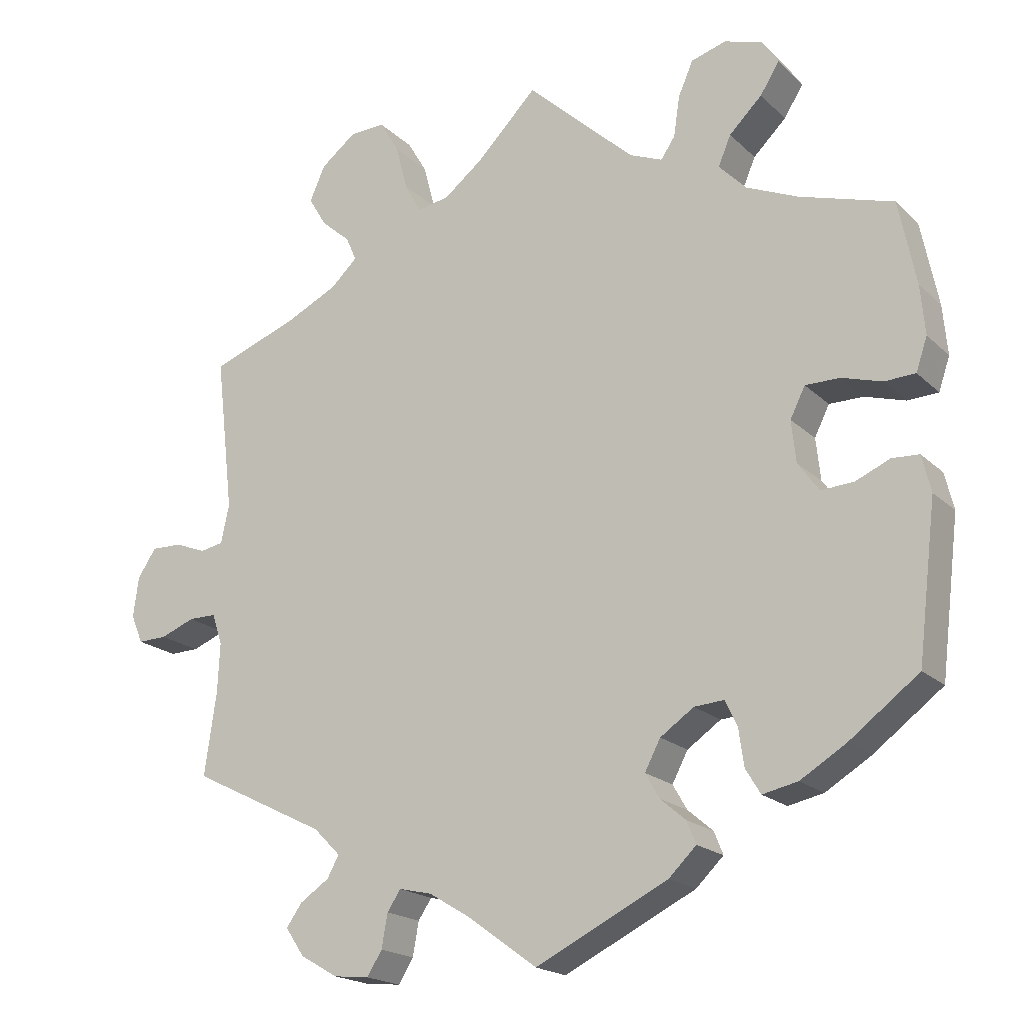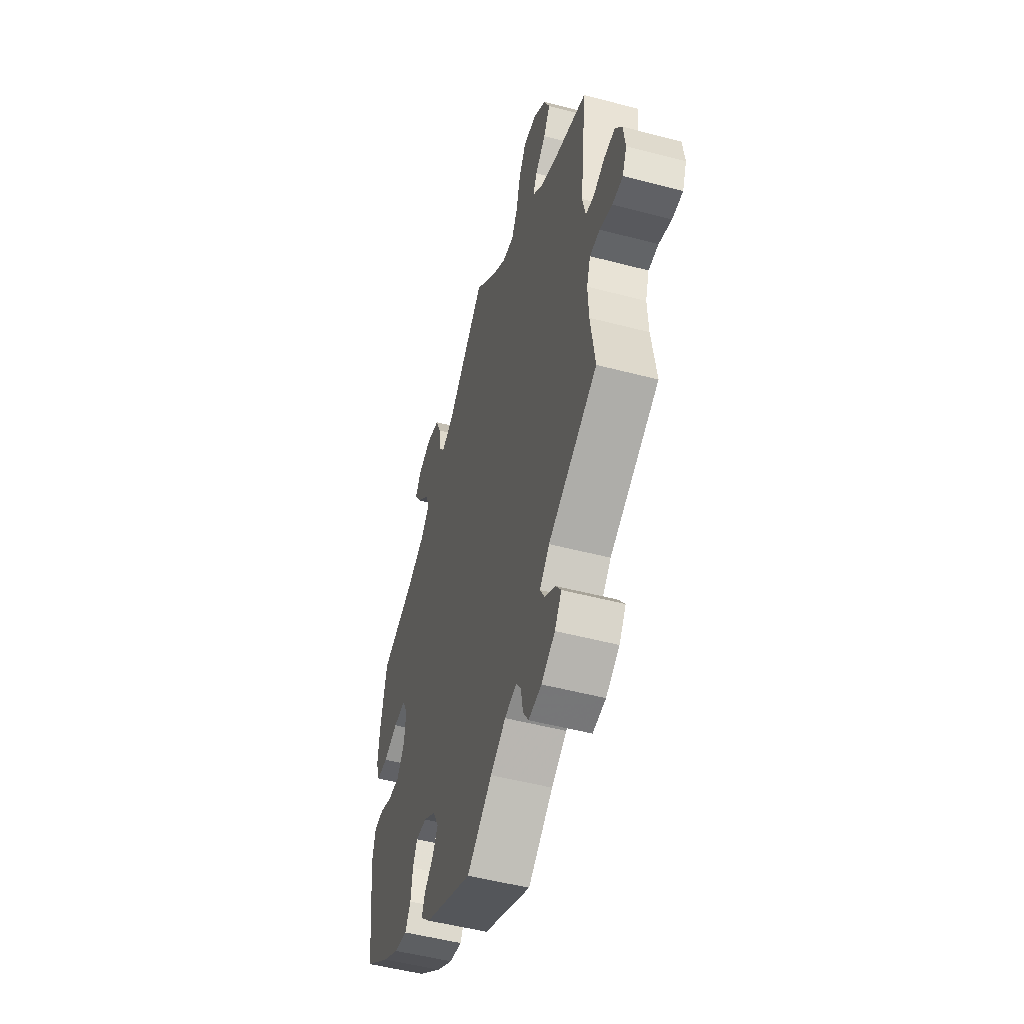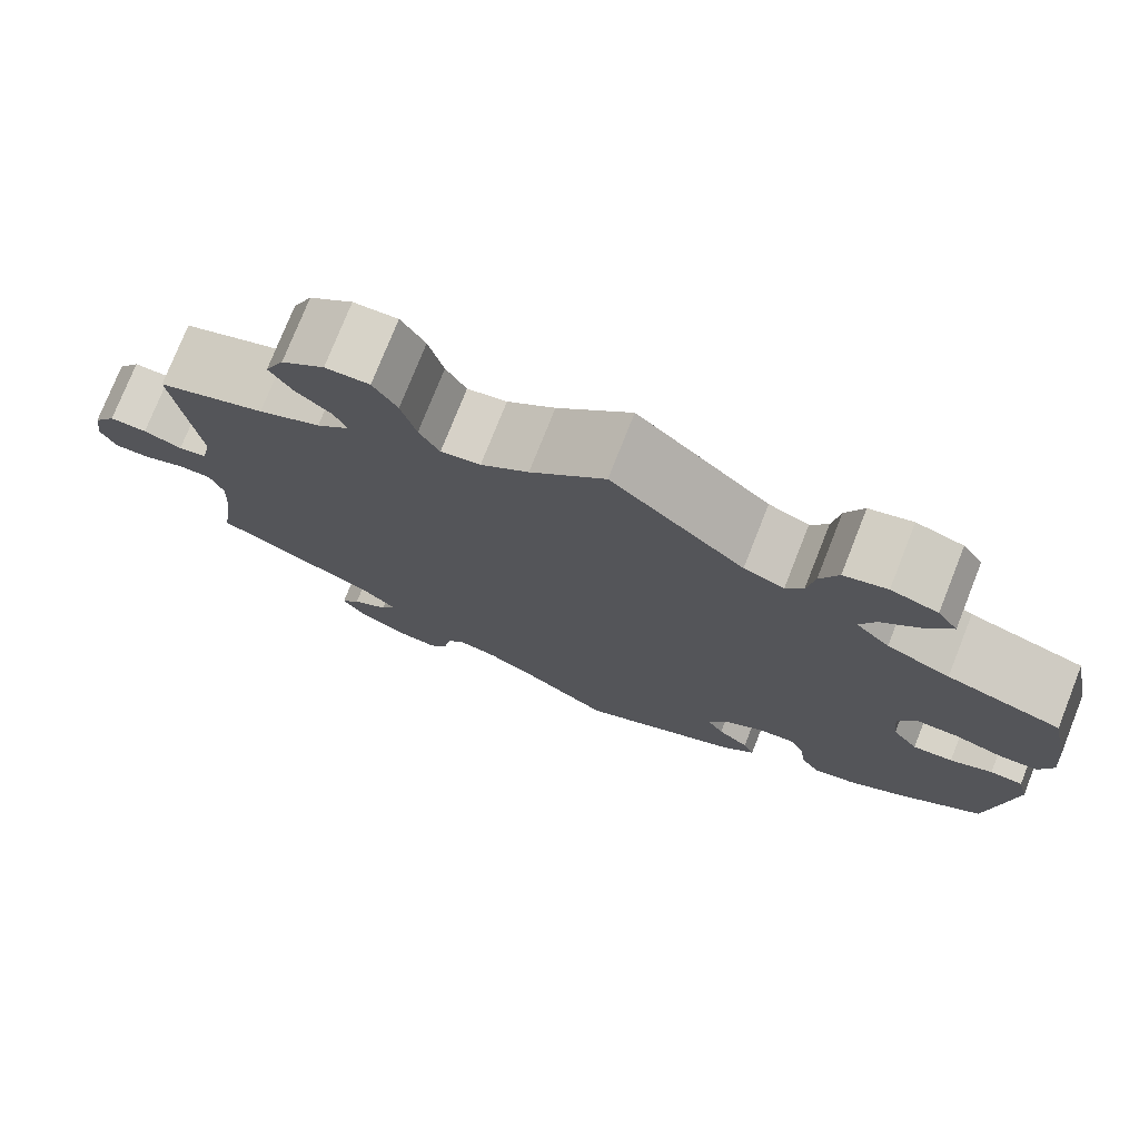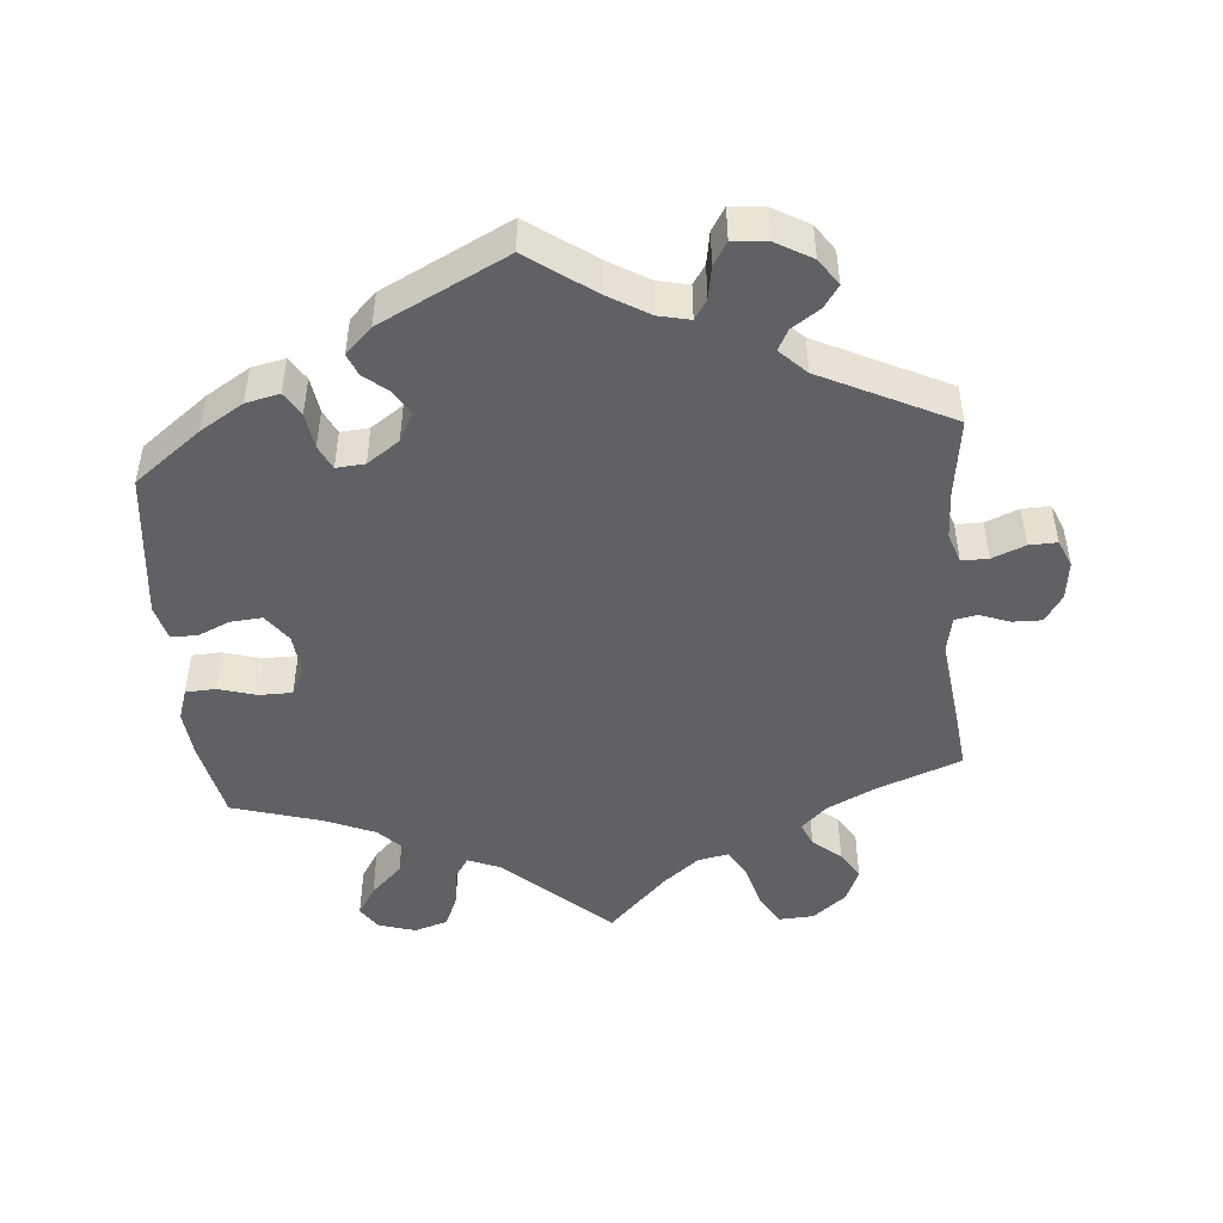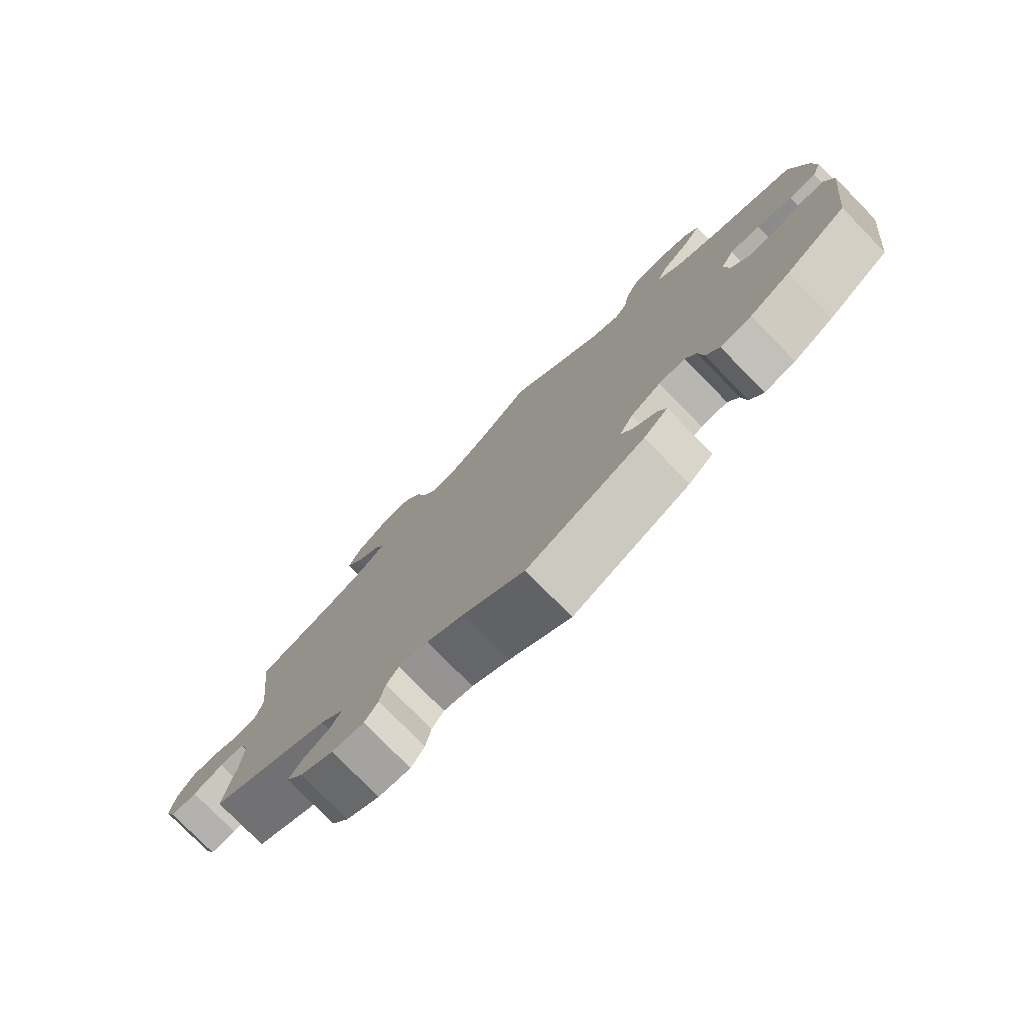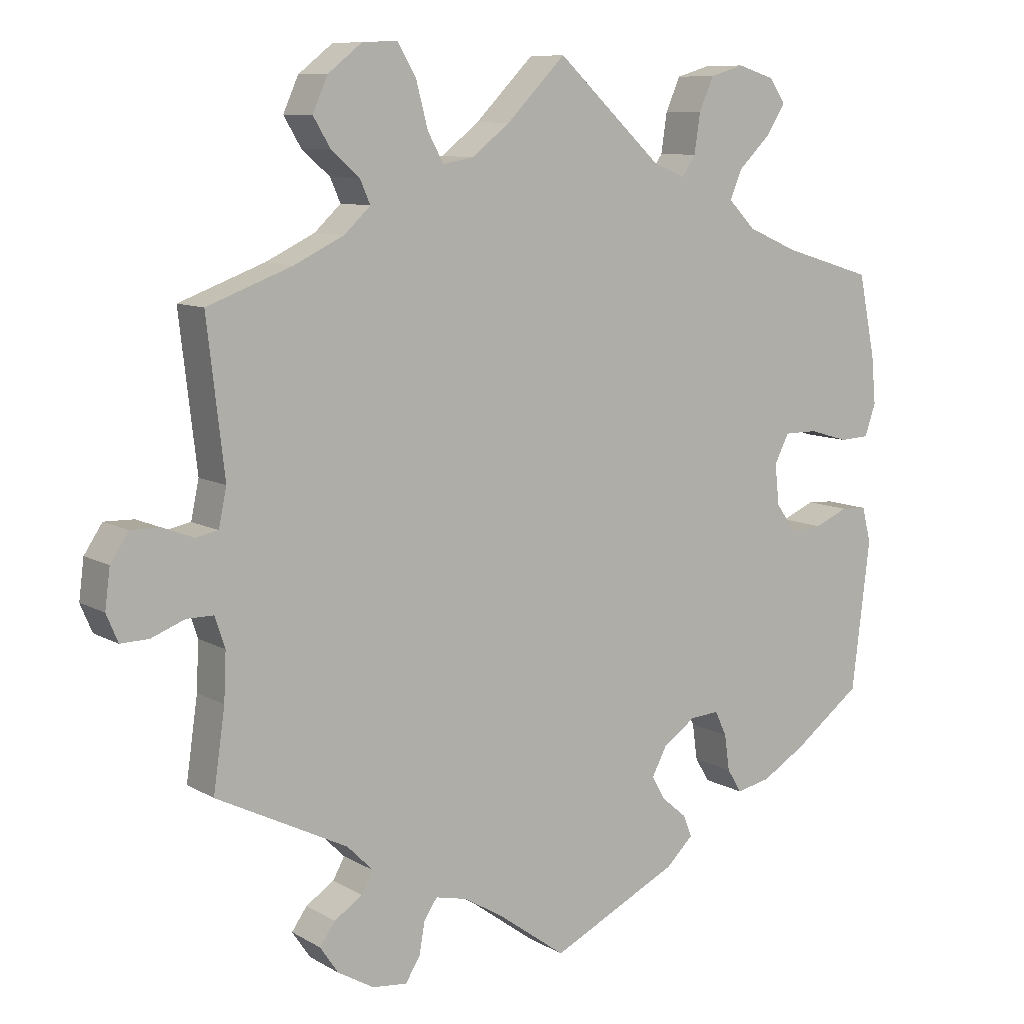
<metadata>
{"format":"obj","ext":"obj","renderer":"f3d","projection":"perspective","resolution":1024,"background":"white","views":[{"elev":-19.1,"azim":30.9,"up":"+Z"},{"elev":-51.1,"azim":-106.0,"up":"+Z"},{"elev":76.3,"azim":21.6,"up":"+Z"},{"elev":-47.6,"azim":-174.7,"up":"+Y"},{"elev":-78.0,"azim":44.4,"up":"+Z"},{"elev":9.2,"azim":-34.2,"up":"+Z"}]}
</metadata>
<code>
v -0.485 0.07 -0.178
v -0.482 0.07 -0.112
v -0.496 0.07 -0.07
v -0.533 0.07 -0.07
v -0.579 0.07 -0.088
v -0.618 0.07 -0.089
v -0.634 0.07 -0.051
v -0.627 0.07 0.003
v -0.602 0.07 0.041
v -0.561 0.07 0.04
v -0.519 0.07 0.024
v -0.488 0.07 0.03
v -0.477 0.07 0.082
v -0.501 0.07 0.289
v -0.383 0.07 0.333
v -0.315 0.07 0.366
v -0.279 0.07 0.4
v -0.293 0.07 0.432
v -0.332 0.07 0.466
v -0.356 0.07 0.506
v -0.335 0.07 0.553
v -0.288 0.07 0.59
v -0.24 0.07 0.592
v -0.214 0.07 0.548
v -0.198 0.07 0.487
v -0.176 0.07 0.447
v -0.133 0.07 0.455
v -0.081 0.07 0.496
v 0 0.07 0.578
v 0.145 0.07 0.444
v 0.189 0.07 0.426
v 0.208 0.07 0.454
v 0.216 0.07 0.508
v 0.236 0.07 0.554
v 0.283 0.07 0.568
v 0.334 0.07 0.552
v 0.356 0.07 0.519
v 0.33 0.07 0.478
v 0.286 0.07 0.435
v 0.269 0.07 0.395
v 0.306 0.07 0.357
v 0.375 0.07 0.327
v 0.5 0.07 0.289
v 0.523 0.07 0.176
v 0.529 0.07 0.11
v 0.514 0.07 0.066
v 0.473 0.07 0.064
v 0.419 0.07 0.08
v 0.373 0.07 0.08
v 0.353 0.07 0.04
v 0.359 0.07 -0.016
v 0.387 0.07 -0.055
v 0.431 0.07 -0.052
v 0.477 0.07 -0.032
v 0.513 0.07 -0.034
v 0.525 0.07 -0.083
v 0.5 0.07 -0.289
v 0.407 0.07 -0.359
v 0.346 0.07 -0.396
v 0.299 0.07 -0.406
v 0.279 0.07 -0.373
v 0.272 0.07 -0.323
v 0.256 0.07 -0.289
v 0.216 0.07 -0.292
v 0.171 0.07 -0.323
v 0.15 0.07 -0.363
v 0.169 0.07 -0.396
v 0.203 0.07 -0.425
v 0.215 0.07 -0.455
v 0.178 0.07 -0.491
v 0.001 0.07 -0.578
v -0.091 0.07 -0.511
v -0.147 0.07 -0.477
v -0.191 0.07 -0.467
v -0.209 0.07 -0.494
v -0.217 0.07 -0.539
v -0.237 0.07 -0.571
v -0.285 0.07 -0.566
v -0.335 0.07 -0.537
v -0.36 0.07 -0.5
v -0.339 0.07 -0.47
v -0.3 0.07 -0.444
v -0.284 0.07 -0.415
v -0.32 0.07 -0.379
v -0.501 0.07 -0.289
v -0.485 0 -0.178
v -0.482 0 -0.112
v -0.496 0 -0.07
v -0.533 0 -0.07
v -0.579 0 -0.088
v -0.618 0 -0.089
v -0.634 0 -0.051
v -0.627 0 0.003
v -0.602 0 0.041
v -0.561 0 0.04
v -0.519 0 0.024
v -0.488 0 0.03
v -0.477 0 0.082
v -0.501 0 0.289
v -0.383 0 0.333
v -0.315 0 0.366
v -0.279 0 0.4
v -0.293 0 0.432
v -0.332 0 0.466
v -0.356 0 0.506
v -0.335 0 0.553
v -0.288 0 0.59
v -0.24 0 0.592
v -0.214 0 0.548
v -0.198 0 0.487
v -0.176 0 0.447
v -0.133 0 0.455
v -0.081 0 0.496
v 0 0 0.578
v 0.145 0 0.444
v 0.189 0 0.426
v 0.208 0 0.454
v 0.216 0 0.508
v 0.236 0 0.554
v 0.283 0 0.568
v 0.334 0 0.552
v 0.356 0 0.519
v 0.33 0 0.478
v 0.286 0 0.435
v 0.269 0 0.395
v 0.306 0 0.357
v 0.375 0 0.327
v 0.5 0 0.289
v 0.523 0 0.176
v 0.529 0 0.11
v 0.514 0 0.066
v 0.473 0 0.064
v 0.419 0 0.08
v 0.373 0 0.08
v 0.353 0 0.04
v 0.359 0 -0.016
v 0.387 0 -0.055
v 0.431 0 -0.052
v 0.477 0 -0.032
v 0.513 0 -0.034
v 0.525 0 -0.083
v 0.5 0 -0.289
v 0.407 0 -0.359
v 0.346 0 -0.396
v 0.299 0 -0.406
v 0.279 0 -0.373
v 0.272 0 -0.323
v 0.256 0 -0.289
v 0.216 0 -0.292
v 0.171 0 -0.323
v 0.15 0 -0.363
v 0.169 0 -0.396
v 0.203 0 -0.425
v 0.215 0 -0.455
v 0.178 0 -0.491
v 0.001 0 -0.578
v -0.091 0 -0.511
v -0.147 0 -0.477
v -0.191 0 -0.467
v -0.209 0 -0.494
v -0.217 0 -0.539
v -0.237 0 -0.571
v -0.285 0 -0.566
v -0.335 0 -0.537
v -0.36 0 -0.5
v -0.339 0 -0.47
v -0.3 0 -0.444
v -0.284 0 -0.415
v -0.32 0 -0.379
v -0.501 0 -0.289
f 84 85 1
f 83 84 1 2
f 79 80 81 82
f 79 82 83
f 78 79 83
f 75 76 77 78
f 74 75 78 83
f 73 74 83 2
f 69 70 71 72
f 67 68 69 72
f 66 67 72 73
f 65 66 73 2
f 59 60 61 62
f 59 62 63
f 58 59 63
f 57 58 63
f 56 57 63
f 53 54 55 56
f 52 53 56 63
f 51 52 63 64
f 45 46 47 48
f 45 48 49
f 42 43 44 45
f 41 42 45 49
f 40 41 49 50
f 36 37 38 39
f 36 39 40
f 35 36 40
f 32 33 34 35
f 32 35 40
f 31 32 40 50
f 28 29 30
f 27 28 30 31
f 26 27 31 50
f 22 23 24 25
f 22 25 26
f 21 22 26
f 18 19 20 21
f 17 18 21 26
f 16 17 26 50
f 13 14 15
f 12 13 15 16
f 8 9 10 11
f 8 11 12
f 7 8 12
f 4 5 6 7
f 3 4 7 12
f 50 51 64 65
f 12 16 50 65
f 2 3 12 65
f 86 170 169
f 87 86 169 168
f 167 166 165 164
f 168 167 164
f 168 164 163
f 163 162 161 160
f 168 163 160 159
f 87 168 159 158
f 157 156 155 154
f 157 154 153 152
f 158 157 152 151
f 87 158 151 150
f 147 146 145 144
f 148 147 144
f 148 144 143
f 148 143 142
f 148 142 141
f 141 140 139 138
f 148 141 138 137
f 149 148 137 136
f 133 132 131 130
f 134 133 130
f 130 129 128 127
f 134 130 127 126
f 135 134 126 125
f 124 123 122 121
f 125 124 121
f 125 121 120
f 120 119 118 117
f 125 120 117
f 135 125 117 116
f 115 114 113
f 116 115 113 112
f 135 116 112 111
f 110 109 108 107
f 111 110 107
f 111 107 106
f 106 105 104 103
f 111 106 103 102
f 135 111 102 101
f 100 99 98
f 101 100 98 97
f 96 95 94 93
f 97 96 93
f 97 93 92
f 92 91 90 89
f 97 92 89 88
f 150 149 136 135
f 150 135 101 97
f 150 97 88 87
f 1 86 87 2
f 2 87 88 3
f 3 88 89 4
f 4 89 90 5
f 5 90 91 6
f 6 91 92 7
f 7 92 93 8
f 8 93 94 9
f 9 94 95 10
f 10 95 96 11
f 11 96 97 12
f 12 97 98 13
f 13 98 99 14
f 14 99 100 15
f 15 100 101 16
f 16 101 102 17
f 17 102 103 18
f 18 103 104 19
f 19 104 105 20
f 20 105 106 21
f 21 106 107 22
f 22 107 108 23
f 23 108 109 24
f 24 109 110 25
f 25 110 111 26
f 26 111 112 27
f 27 112 113 28
f 28 113 114 29
f 29 114 115 30
f 30 115 116 31
f 31 116 117 32
f 32 117 118 33
f 33 118 119 34
f 34 119 120 35
f 35 120 121 36
f 36 121 122 37
f 37 122 123 38
f 38 123 124 39
f 39 124 125 40
f 40 125 126 41
f 41 126 127 42
f 42 127 128 43
f 43 128 129 44
f 44 129 130 45
f 45 130 131 46
f 46 131 132 47
f 47 132 133 48
f 48 133 134 49
f 49 134 135 50
f 50 135 136 51
f 51 136 137 52
f 52 137 138 53
f 53 138 139 54
f 54 139 140 55
f 55 140 141 56
f 56 141 142 57
f 57 142 143 58
f 58 143 144 59
f 59 144 145 60
f 60 145 146 61
f 61 146 147 62
f 62 147 148 63
f 63 148 149 64
f 64 149 150 65
f 65 150 151 66
f 66 151 152 67
f 67 152 153 68
f 68 153 154 69
f 69 154 155 70
f 70 155 156 71
f 71 156 157 72
f 72 157 158 73
f 73 158 159 74
f 74 159 160 75
f 75 160 161 76
f 76 161 162 77
f 77 162 163 78
f 78 163 164 79
f 79 164 165 80
f 80 165 166 81
f 81 166 167 82
f 82 167 168 83
f 83 168 169 84
f 84 169 170 85
f 85 170 86 1

</code>
